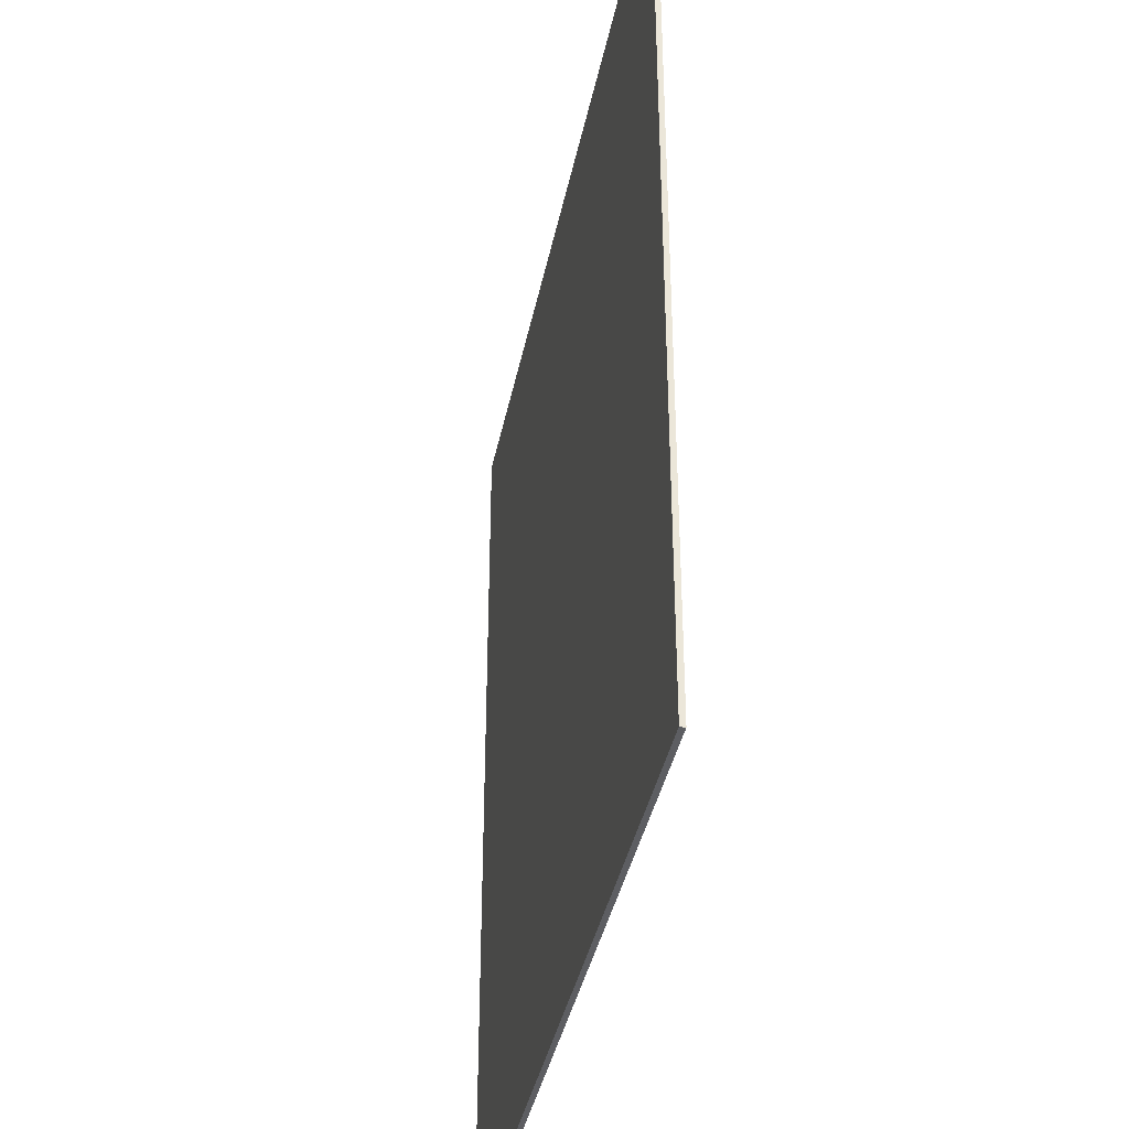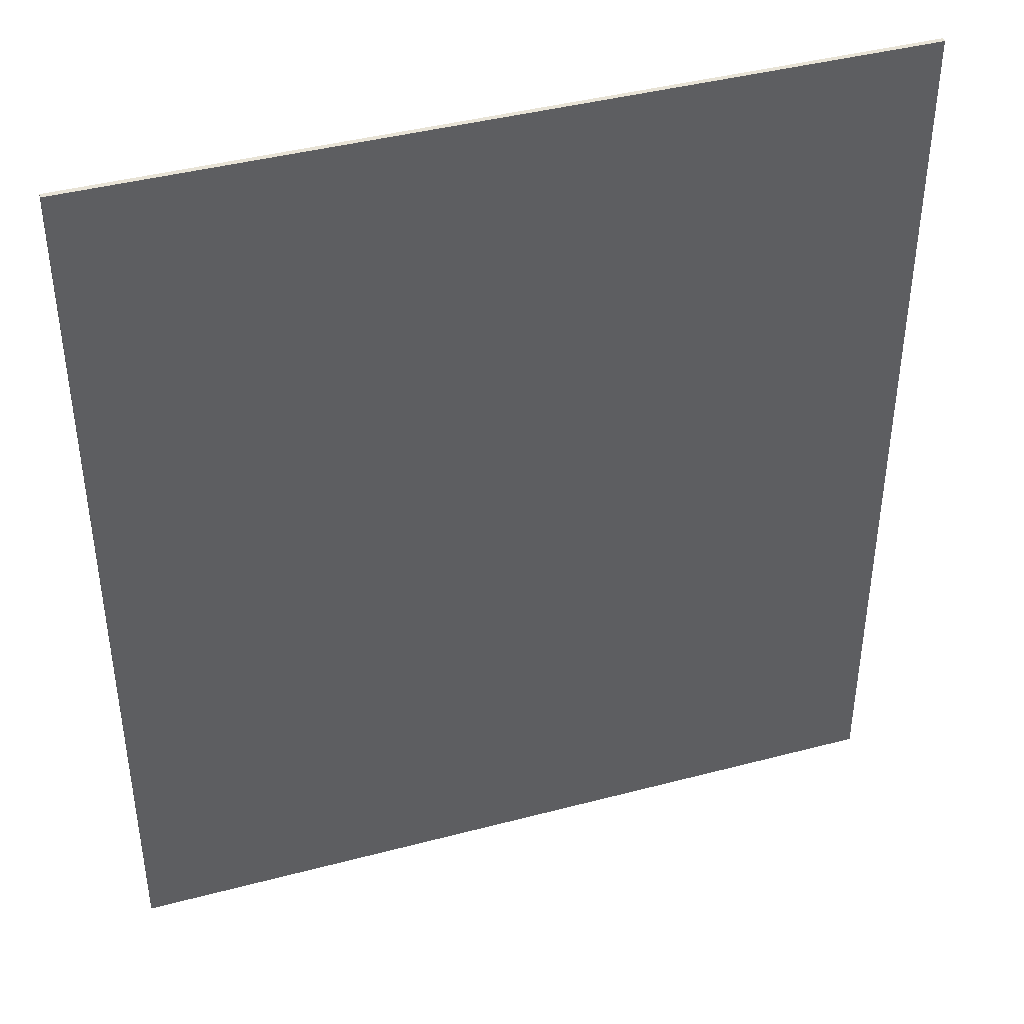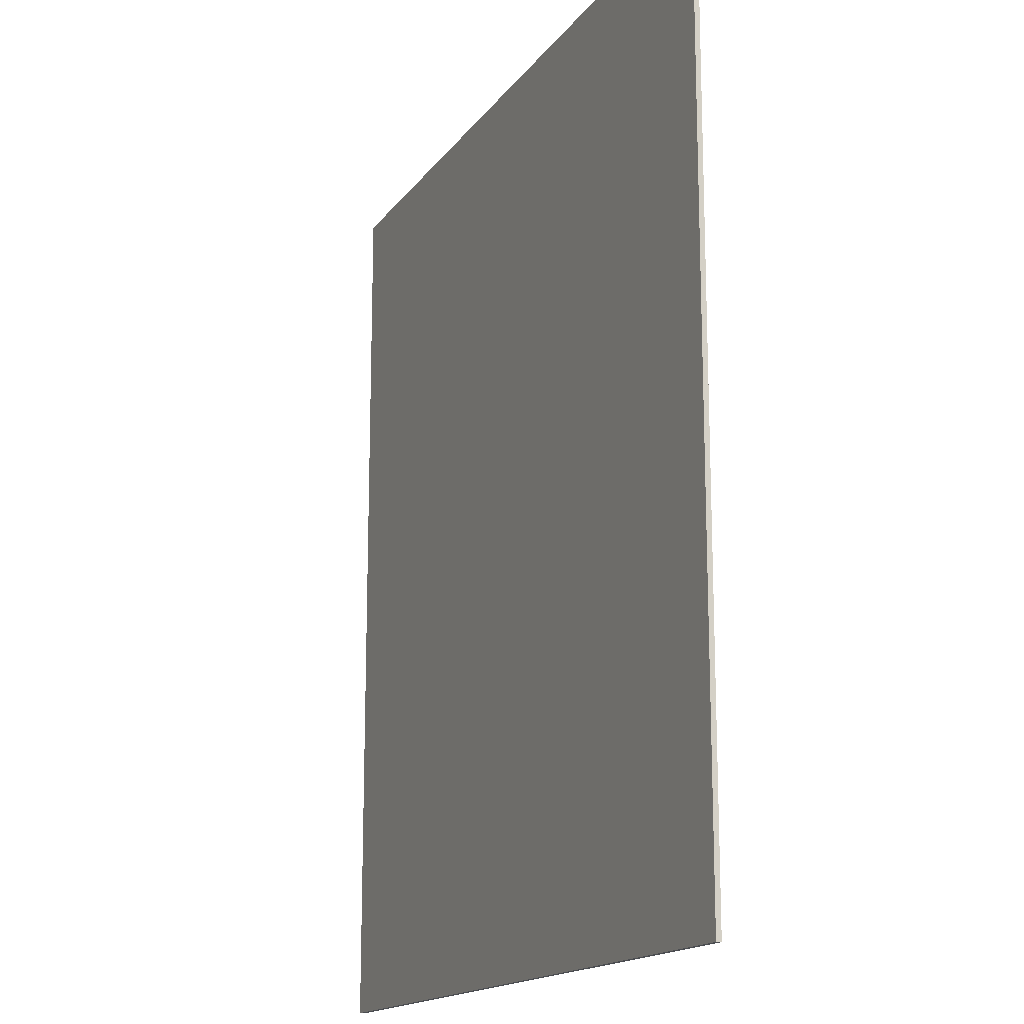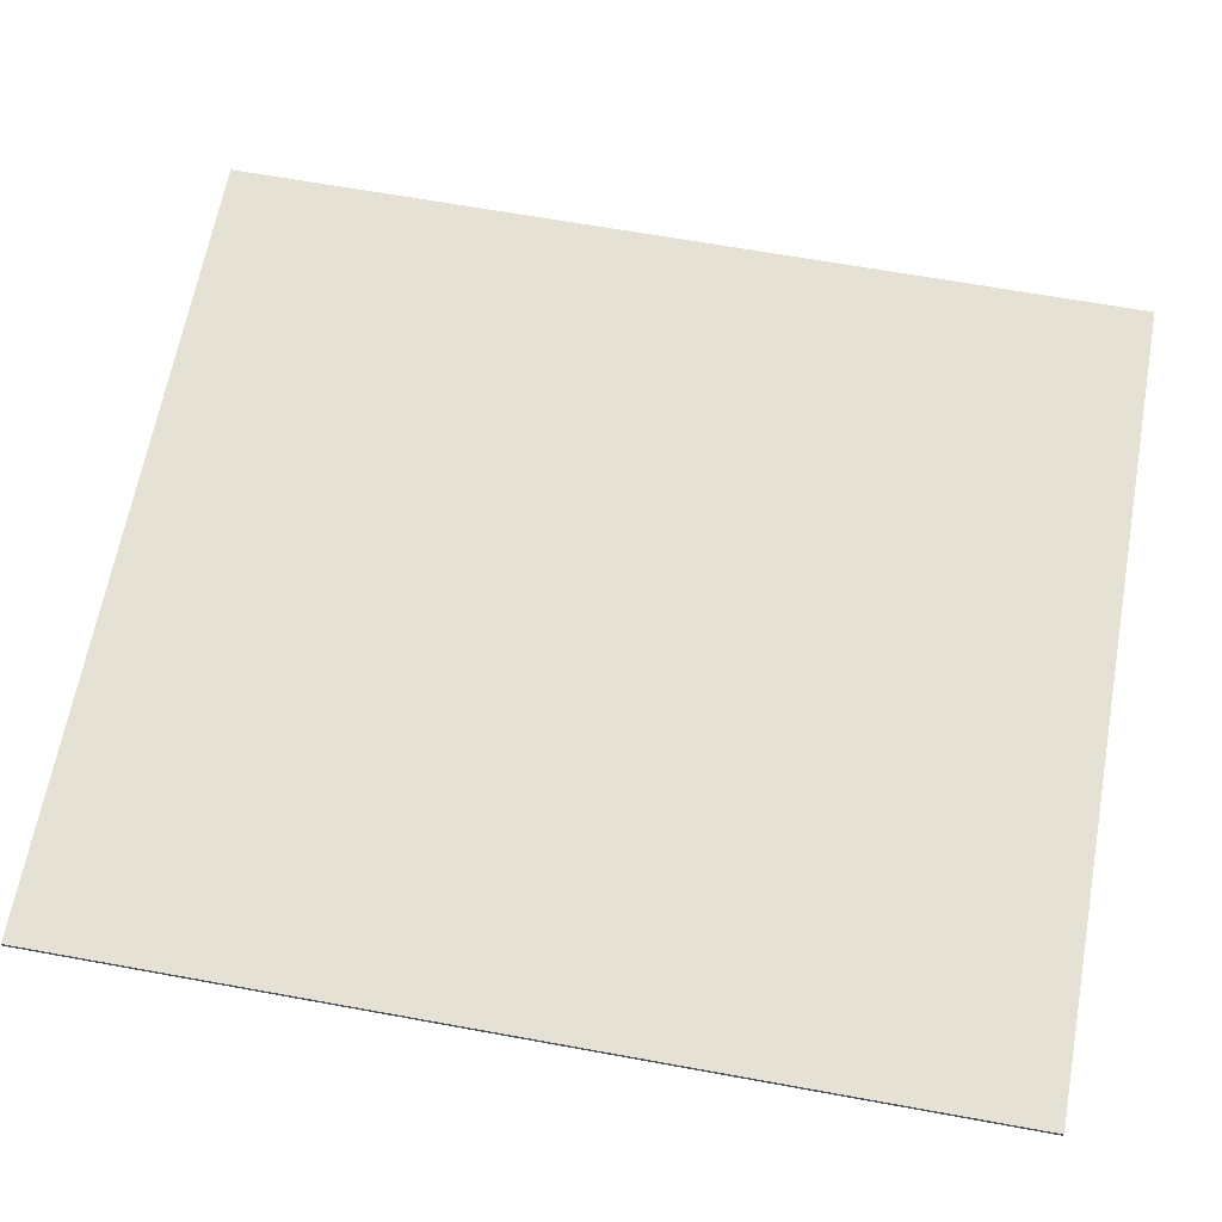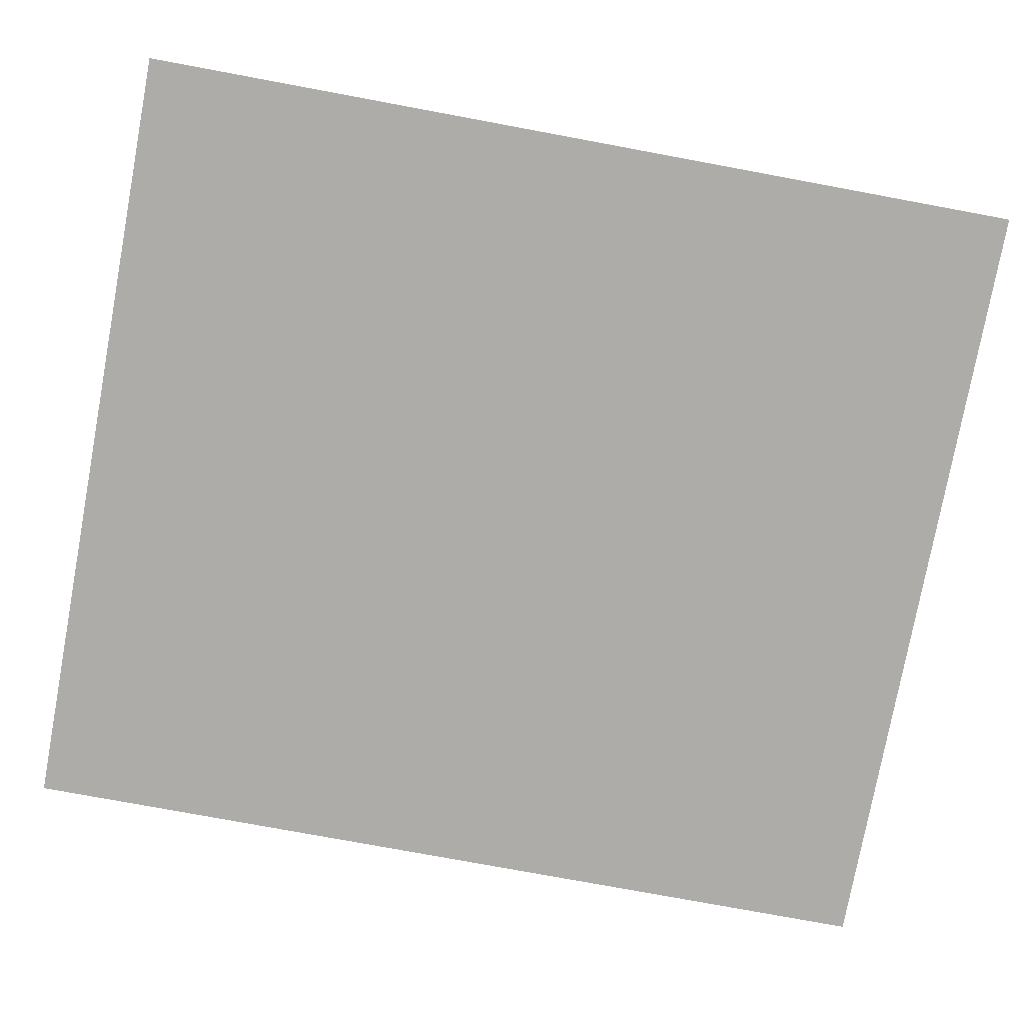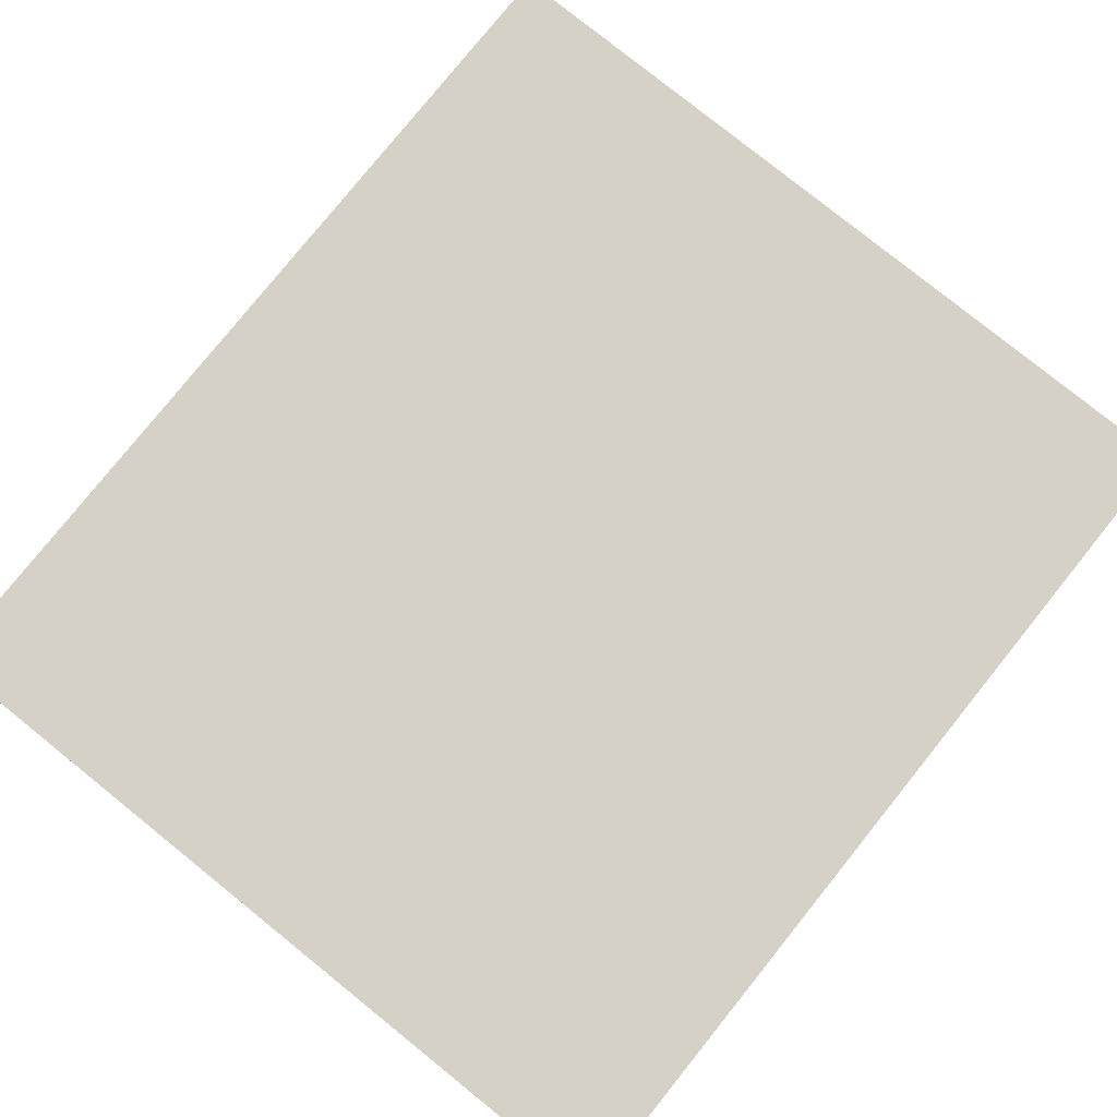
<metadata>
{"format":"obj","ext":"obj","renderer":"f3d","projection":"perspective","resolution":1024,"background":"white","views":[{"elev":-38.6,"azim":-101.2,"up":"+Y"},{"elev":41.7,"azim":162.3,"up":"+Y"},{"elev":-16.0,"azim":66.5,"up":"+Y"},{"elev":64.6,"azim":-79.6,"up":"+Z"},{"elev":-77.0,"azim":79.5,"up":"+Z"},{"elev":79.5,"azim":-141.2,"up":"+Z"}]}
</metadata>
<code>
g floor
v 400 -450 236.4
v 400 450 236.4
v 400 450 241.4
v 400 -450 241.4
v -400 -450 236.4
v -400 -450 241.4
v -400 450 236.4
v -400 450 241.4
f 1 2 4
f 4 2 3
f 5 1 6
f 6 1 4
f 7 5 8
f 8 5 6
f 2 7 3
f 3 7 8
f 3 8 4
f 4 8 6
f 7 2 5
f 5 2 1

</code>
